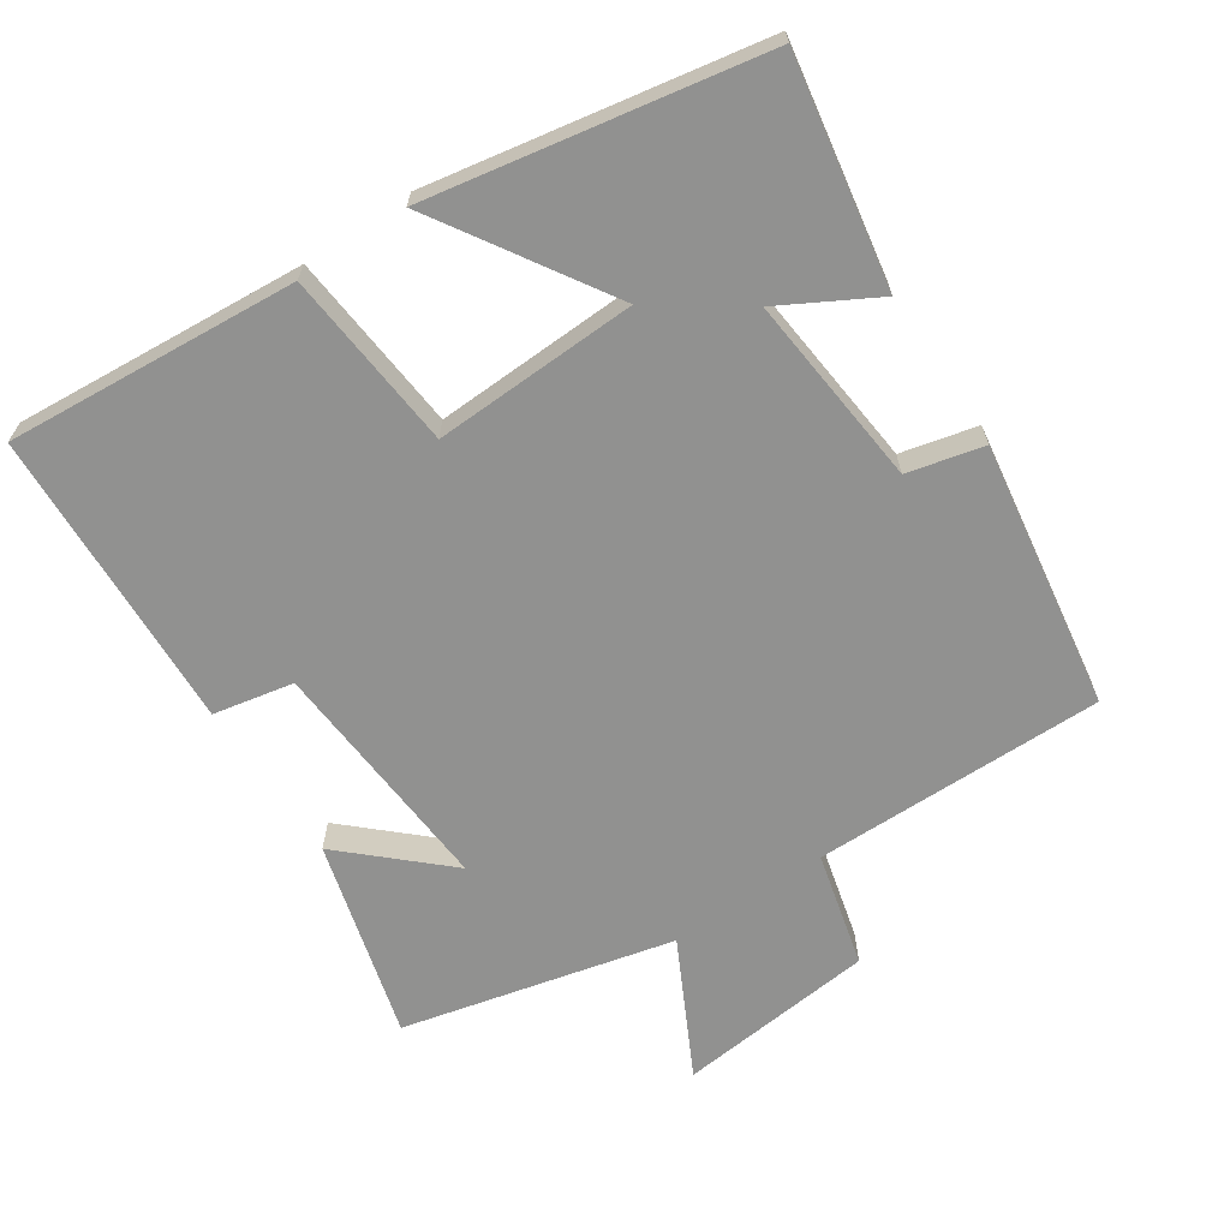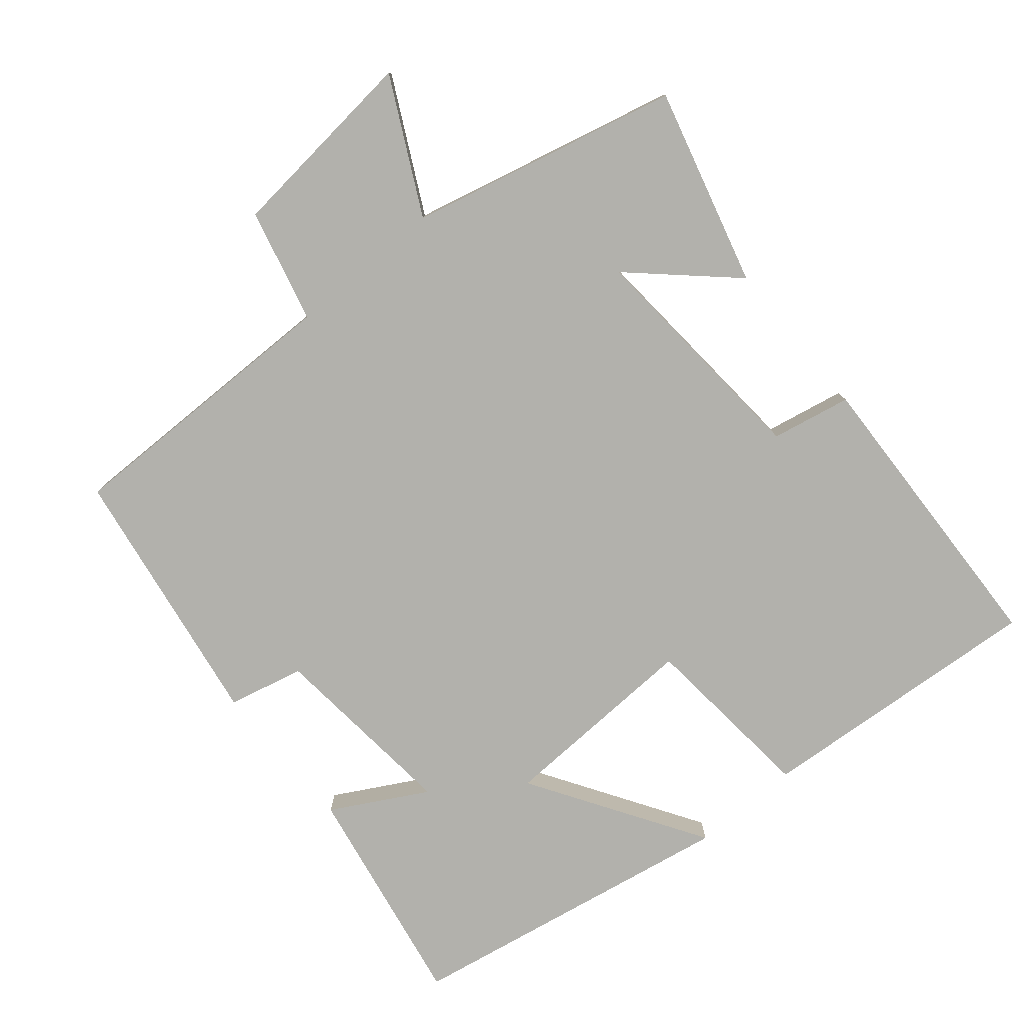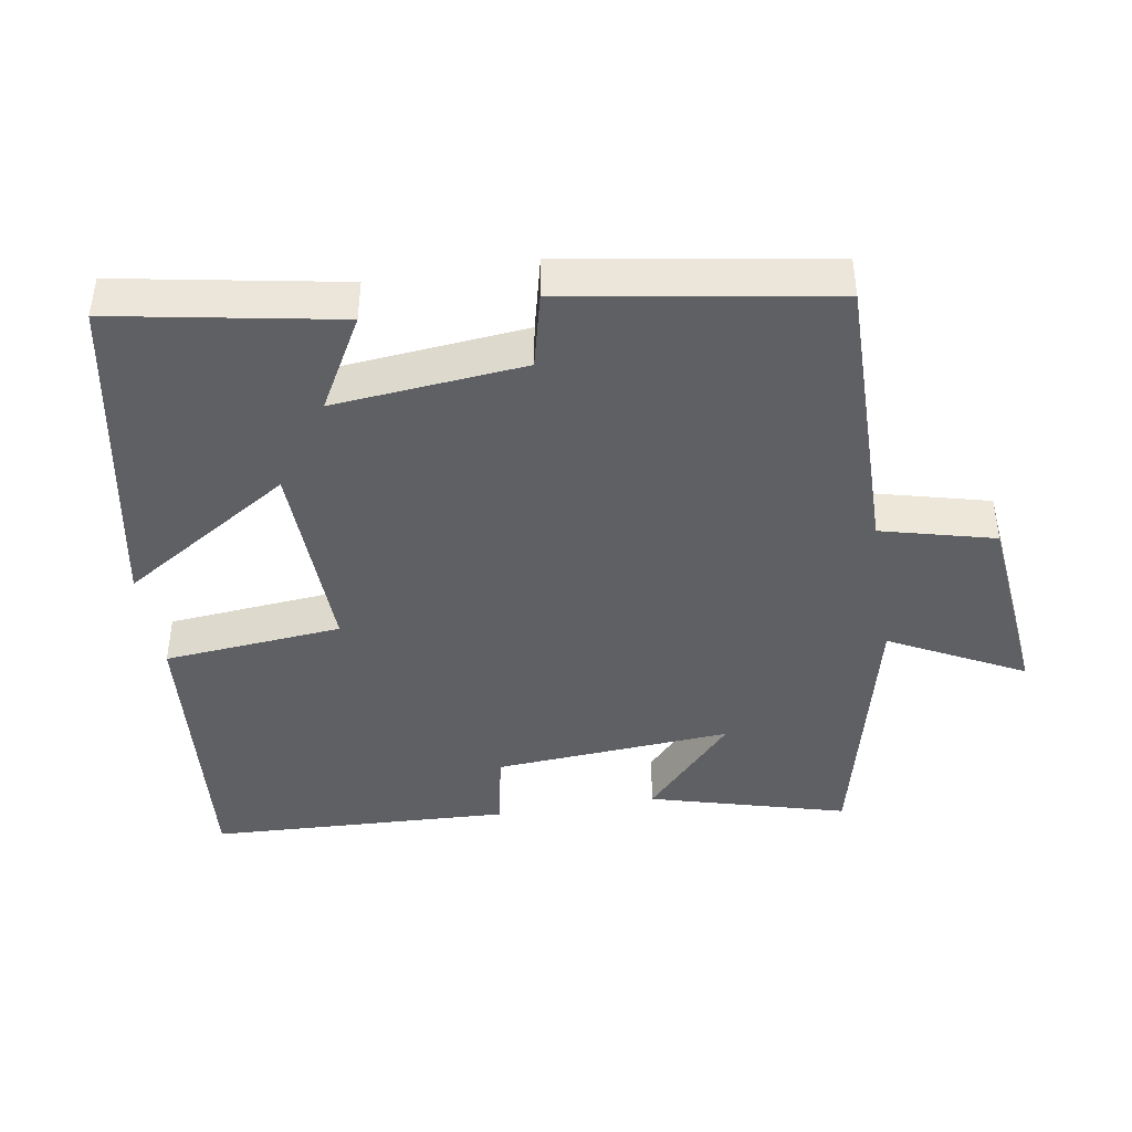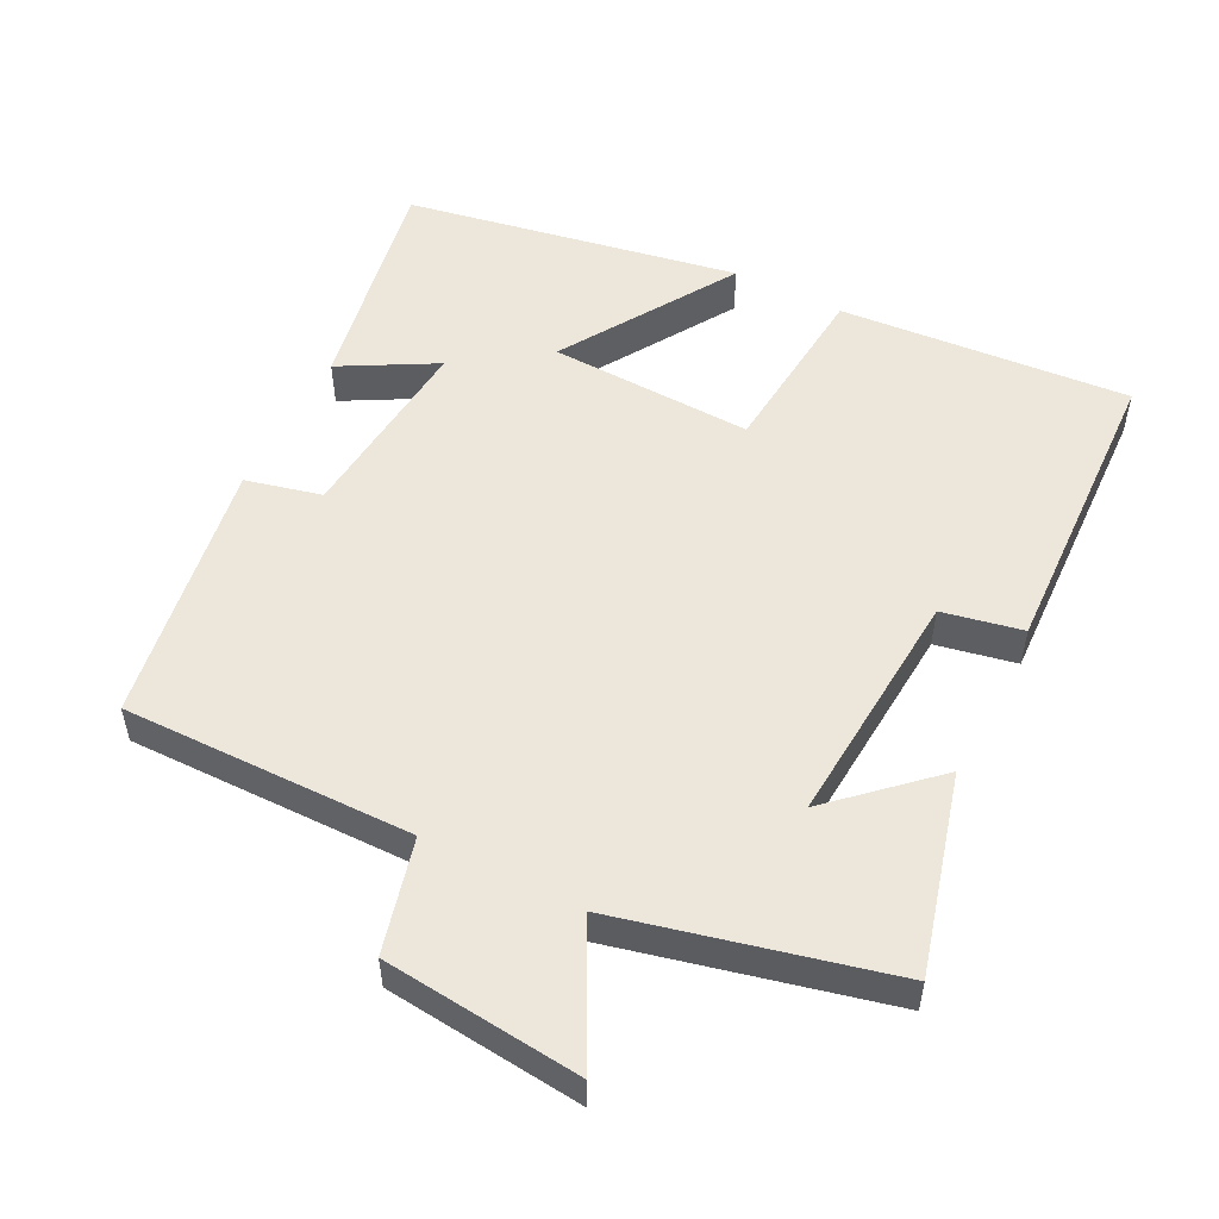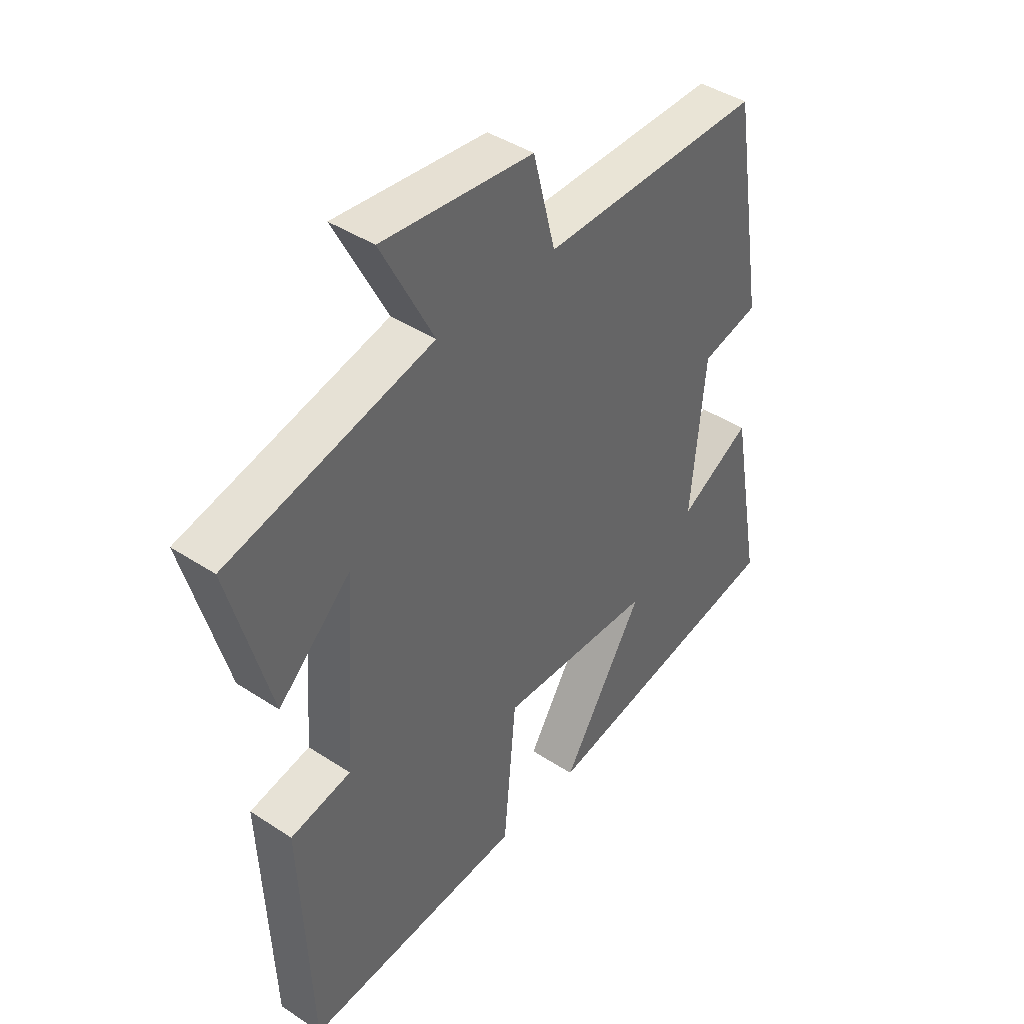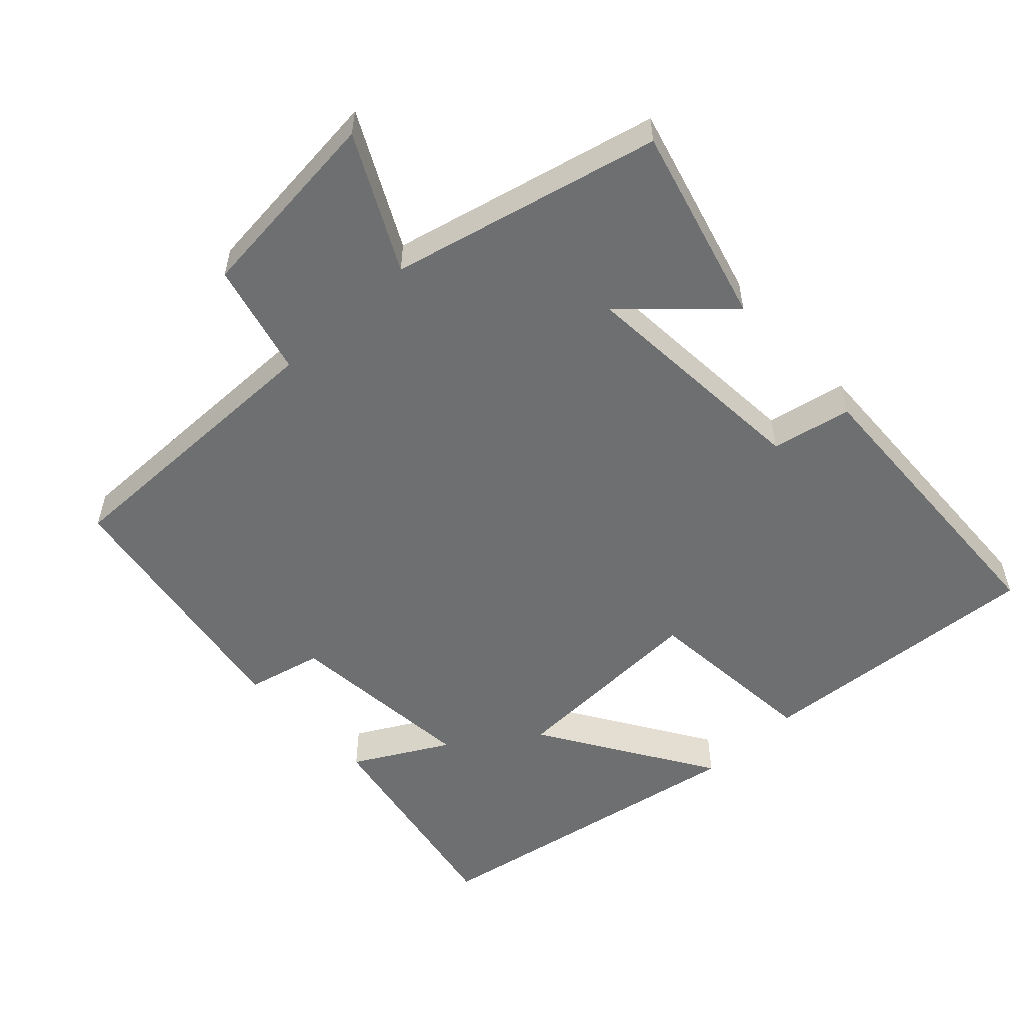
<metadata>
{"format":"obj","ext":"obj","renderer":"f3d","projection":"perspective","resolution":1024,"background":"white","views":[{"elev":-65.9,"azim":-146.1,"up":"+Y"},{"elev":-78.9,"azim":40.1,"up":"+Y"},{"elev":-43.0,"azim":-80.7,"up":"+Y"},{"elev":53.0,"azim":27.0,"up":"+Y"},{"elev":42.1,"azim":128.3,"up":"+Z"},{"elev":-54.6,"azim":43.2,"up":"+Y"}]}
</metadata>
<code>
v -0.44 0.07 0.505
v -0.029 0.07 0.5
v 0.012 0.07 0.661
v 0.292 0.07 0.689
v 0.195 0.07 0.5
v 0.576 0.07 0.408
v 0.5 0.07 0.129
v 0.363 0.07 0.256
v 0.387 0.07 -0.082
v 0.5 0.07 -0.105
v 0.481 0.07 -0.533
v 0.07 0.07 -0.5
v 0.047 0.07 -0.246
v -0.241 0.07 -0.256
v -0.088 0.07 -0.5
v -0.558 0.07 -0.413
v -0.5 0.07 -0.094
v -0.367 0.07 -0.168
v -0.393 0.07 0.104
v -0.5 0.07 0.13
v -0.44 0 0.505
v -0.029 0 0.5
v 0.012 0 0.661
v 0.292 0 0.689
v 0.195 0 0.5
v 0.576 0 0.408
v 0.5 0 0.129
v 0.363 0 0.256
v 0.387 0 -0.082
v 0.5 0 -0.105
v 0.481 0 -0.533
v 0.07 0 -0.5
v 0.047 0 -0.246
v -0.241 0 -0.256
v -0.088 0 -0.5
v -0.558 0 -0.413
v -0.5 0 -0.094
v -0.367 0 -0.168
v -0.393 0 0.104
v -0.5 0 0.13
f 19 20 1 2
f 18 19 2
f 15 16 17 18
f 14 15 18
f 13 14 18 2
f 10 11 12 13
f 9 10 13
f 8 9 13 2
f 5 6 7 8
f 5 8 2 3
f 3 4 5
f 22 21 40 39
f 22 39 38
f 38 37 36 35
f 38 35 34
f 22 38 34 33
f 33 32 31 30
f 33 30 29
f 22 33 29 28
f 28 27 26 25
f 23 22 28 25
f 25 24 23
f 1 21 22 2
f 2 22 23 3
f 3 23 24 4
f 4 24 25 5
f 5 25 26 6
f 6 26 27 7
f 7 27 28 8
f 8 28 29 9
f 9 29 30 10
f 10 30 31 11
f 11 31 32 12
f 12 32 33 13
f 13 33 34 14
f 14 34 35 15
f 15 35 36 16
f 16 36 37 17
f 17 37 38 18
f 18 38 39 19
f 19 39 40 20
f 20 40 21 1

</code>
